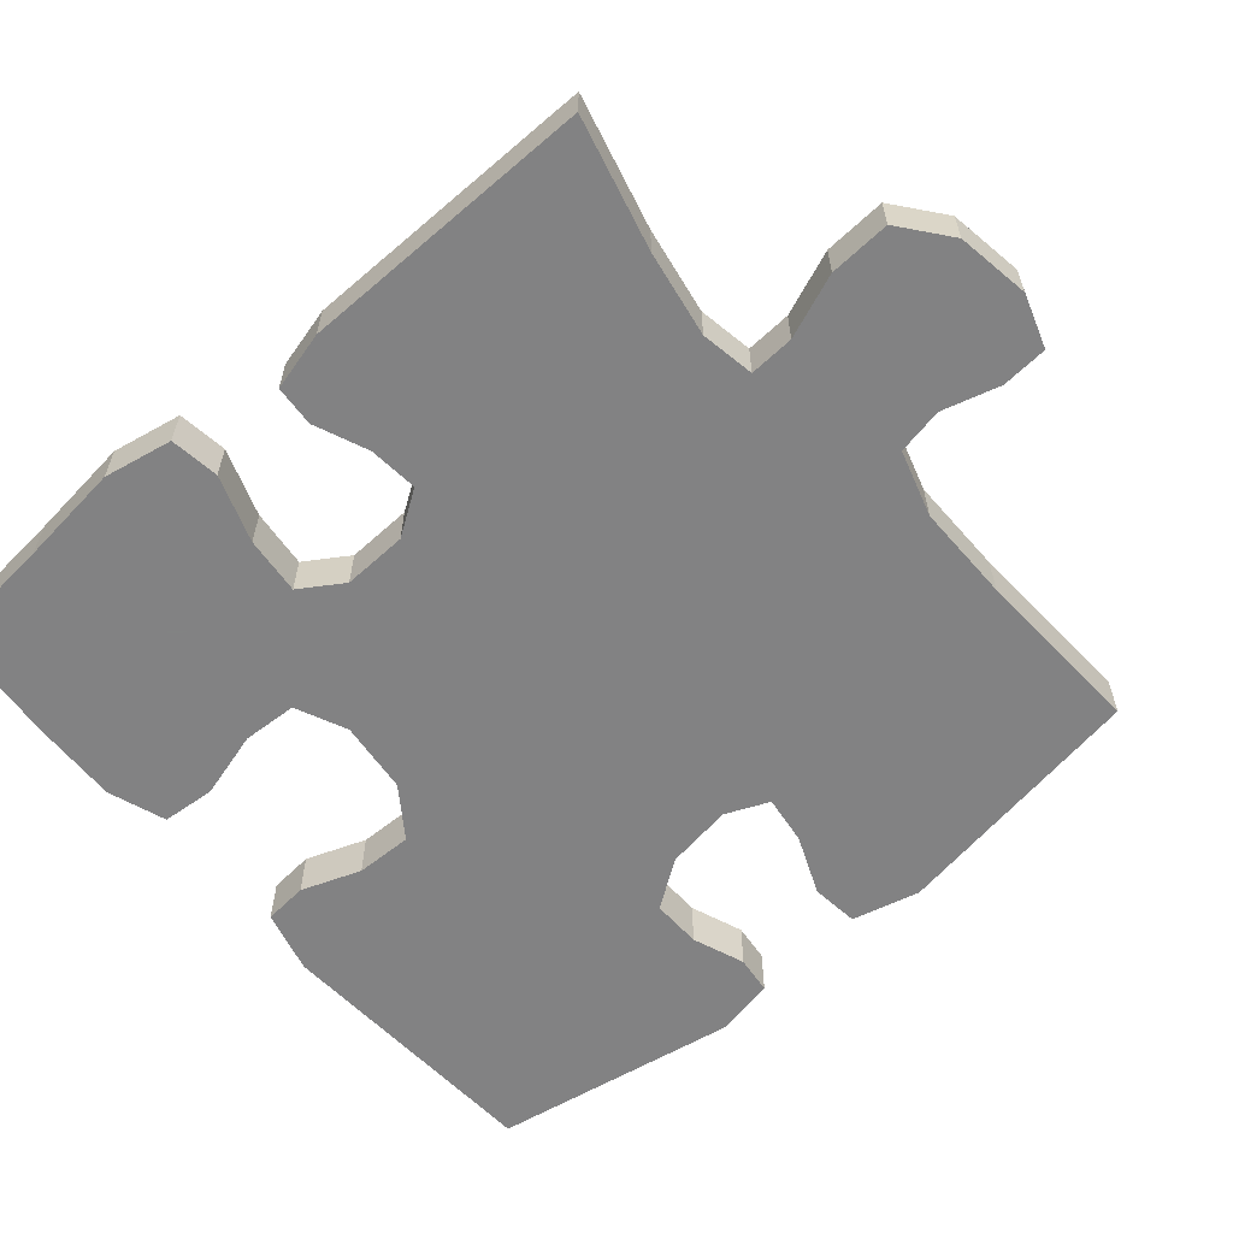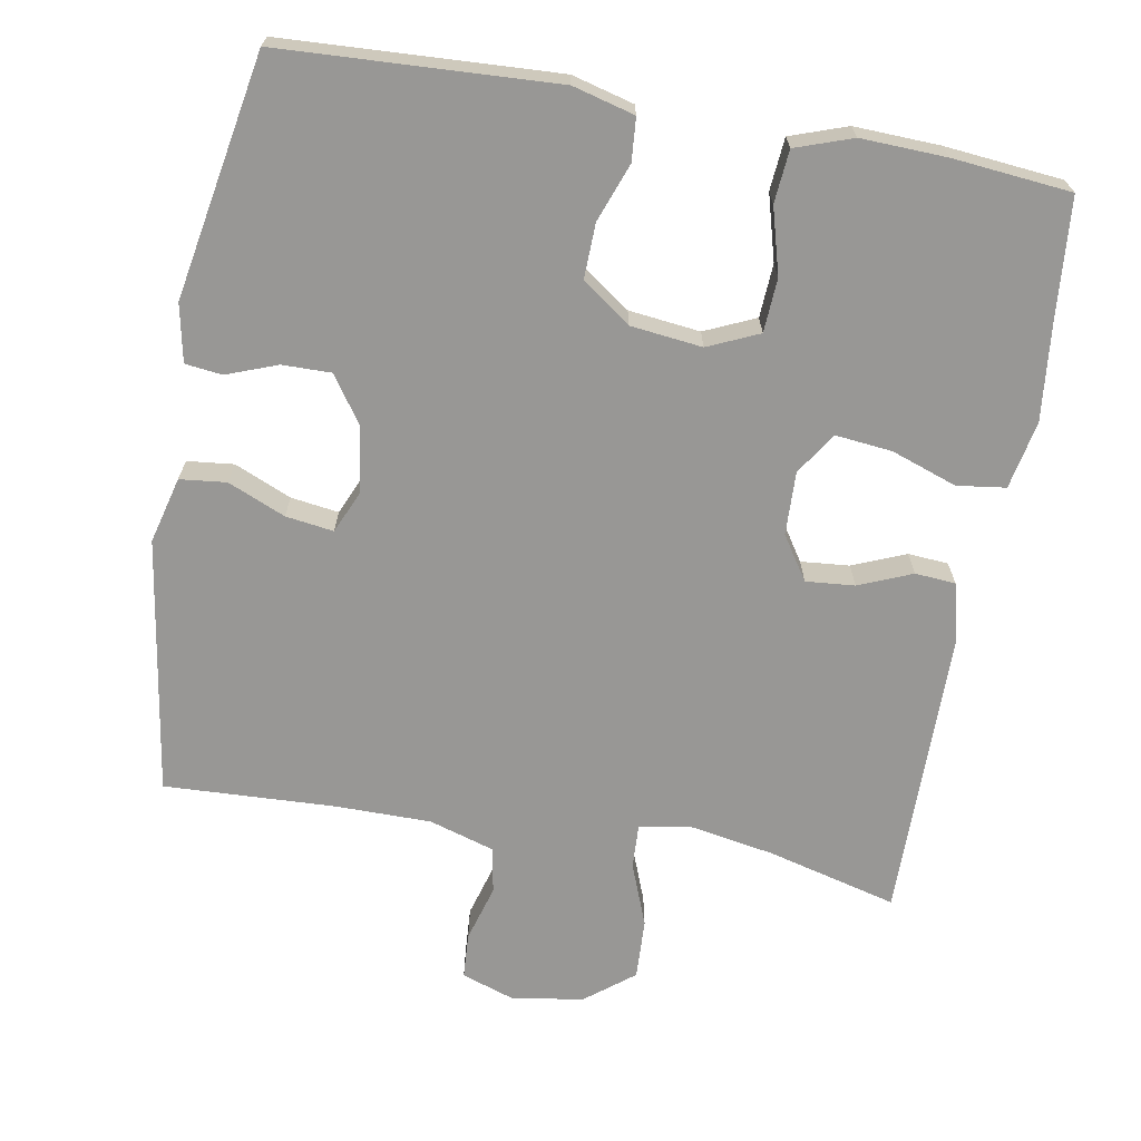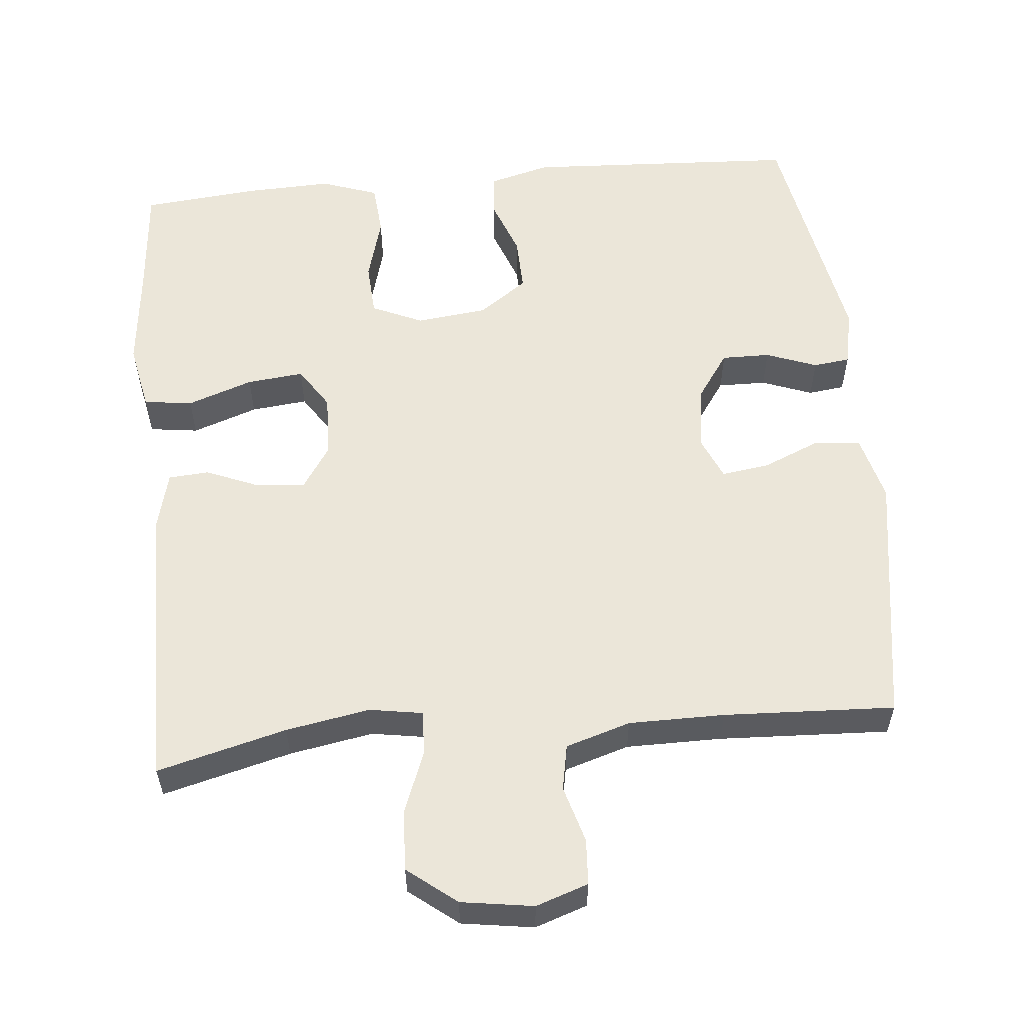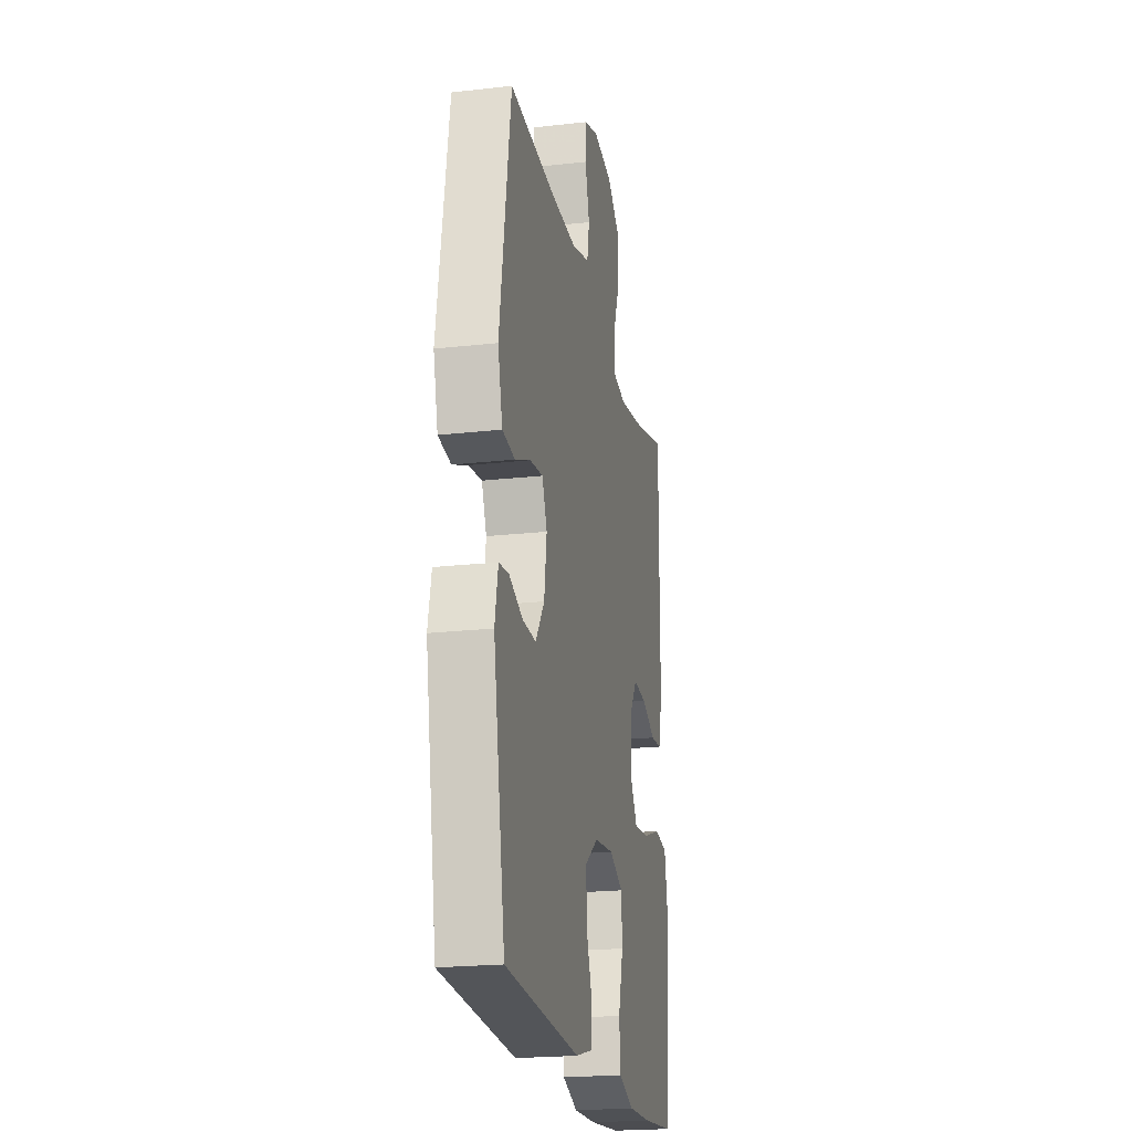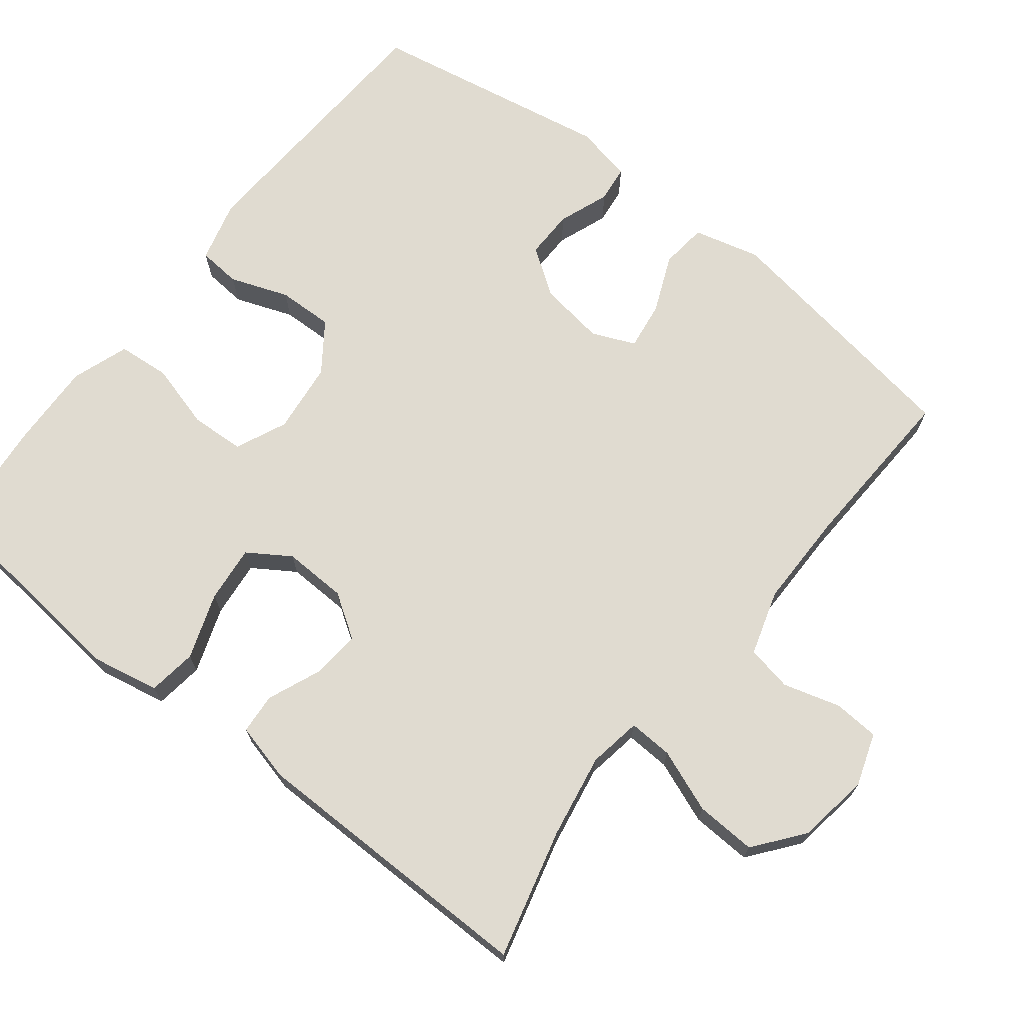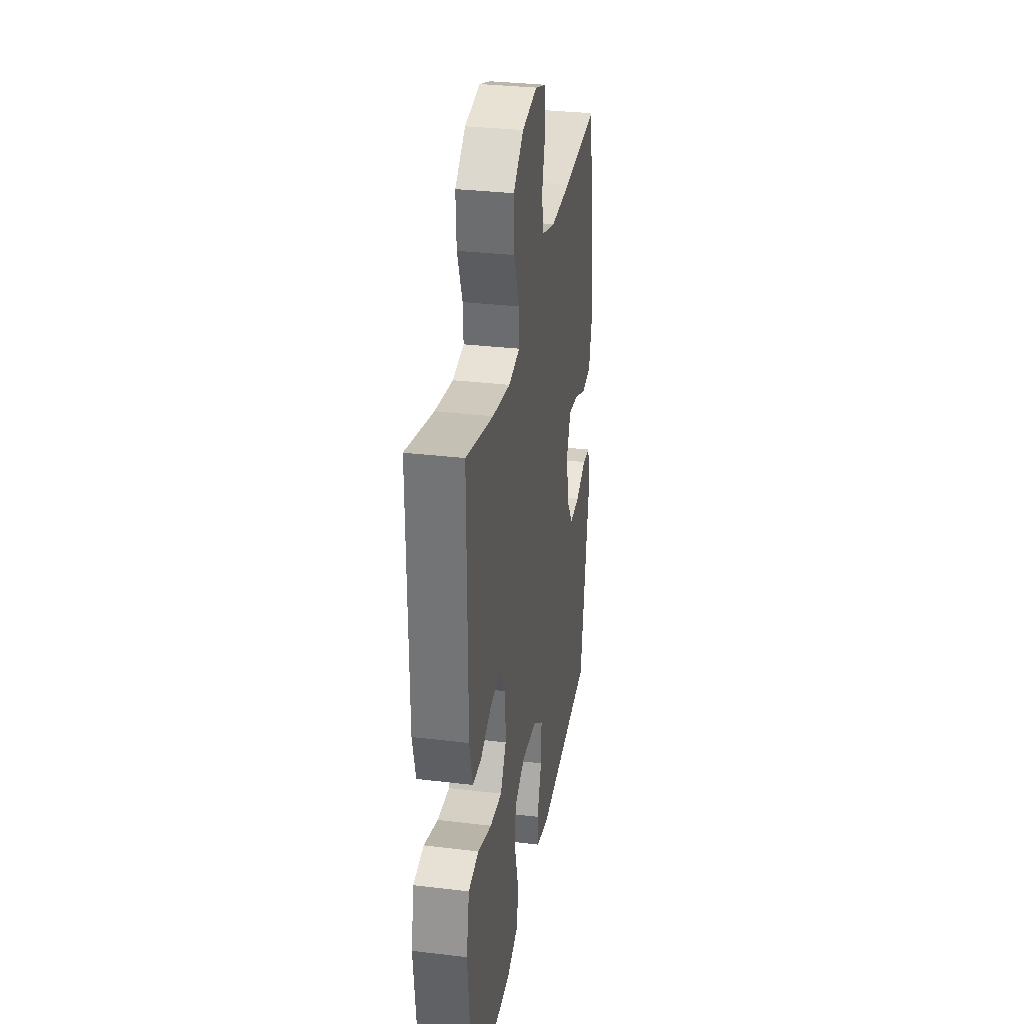
<metadata>
{"format":"obj","ext":"obj","renderer":"f3d","projection":"perspective","resolution":1024,"background":"white","views":[{"elev":-60.9,"azim":-49.2,"up":"+Y"},{"elev":-68.2,"azim":169.8,"up":"+Y"},{"elev":56.7,"azim":-5.5,"up":"+Y"},{"elev":-21.5,"azim":101.3,"up":"+Z"},{"elev":70.0,"azim":-51.9,"up":"+Y"},{"elev":31.9,"azim":-80.4,"up":"+Z"}]}
</metadata>
<code>
v -0.5 0.07 0.5
v -0.325 0.07 0.455
v -0.211 0.07 0.435
v -0.139 0.07 0.447
v -0.142 0.07 0.507
v -0.175 0.07 0.592
v -0.179 0.07 0.674
v -0.113 0.07 0.726
v -0.015 0.07 0.741
v 0.056 0.07 0.717
v 0.06 0.07 0.655
v 0.038 0.07 0.578
v 0.05 0.07 0.516
v 0.138 0.07 0.489
v 0.268 0.07 0.489
v 0.5 0.07 0.5
v 0.555 0.07 0.152
v 0.532 0.07 0.062
v 0.469 0.07 0.055
v 0.391 0.07 0.088
v 0.326 0.07 0.097
v 0.301 0.07 0.039
v 0.314 0.07 -0.05
v 0.358 0.07 -0.113
v 0.424 0.07 -0.112
v 0.493 0.07 -0.086
v 0.543 0.07 -0.092
v 0.559 0.07 -0.17
v 0.5 0.07 -0.5
v 0.128 0.07 -0.52
v 0.044 0.07 -0.498
v 0.039 0.07 -0.44
v 0.068 0.07 -0.361
v 0.07 0.07 -0.286
v 0.004 0.07 -0.239
v -0.093 0.07 -0.228
v -0.162 0.07 -0.259
v -0.166 0.07 -0.332
v -0.141 0.07 -0.421
v -0.147 0.07 -0.492
v -0.224 0.07 -0.519
v -0.34 0.07 -0.515
v -0.5 0.07 -0.5
v -0.514 0.07 -0.343
v -0.529 0.07 -0.206
v -0.511 0.07 -0.114
v -0.445 0.07 -0.105
v -0.356 0.07 -0.136
v -0.279 0.07 -0.144
v -0.242 0.07 -0.087
v -0.245 0.07 -0.001
v -0.284 0.07 0.058
v -0.35 0.07 0.052
v -0.422 0.07 0.022
v -0.477 0.07 0.026
v -0.497 0.07 0.105
v -0.5 0 0.5
v -0.325 0 0.455
v -0.211 0 0.435
v -0.139 0 0.447
v -0.142 0 0.507
v -0.175 0 0.592
v -0.179 0 0.674
v -0.113 0 0.726
v -0.015 0 0.741
v 0.056 0 0.717
v 0.06 0 0.655
v 0.038 0 0.578
v 0.05 0 0.516
v 0.138 0 0.489
v 0.268 0 0.489
v 0.5 0 0.5
v 0.555 0 0.152
v 0.532 0 0.062
v 0.469 0 0.055
v 0.391 0 0.088
v 0.326 0 0.097
v 0.301 0 0.039
v 0.314 0 -0.05
v 0.358 0 -0.113
v 0.424 0 -0.112
v 0.493 0 -0.086
v 0.543 0 -0.092
v 0.559 0 -0.17
v 0.5 0 -0.5
v 0.128 0 -0.52
v 0.044 0 -0.498
v 0.039 0 -0.44
v 0.068 0 -0.361
v 0.07 0 -0.286
v 0.004 0 -0.239
v -0.093 0 -0.228
v -0.162 0 -0.259
v -0.166 0 -0.332
v -0.141 0 -0.421
v -0.147 0 -0.492
v -0.224 0 -0.519
v -0.34 0 -0.515
v -0.5 0 -0.5
v -0.514 0 -0.343
v -0.529 0 -0.206
v -0.511 0 -0.114
v -0.445 0 -0.105
v -0.356 0 -0.136
v -0.279 0 -0.144
v -0.242 0 -0.087
v -0.245 0 -0.001
v -0.284 0 0.058
v -0.35 0 0.052
v -0.422 0 0.022
v -0.477 0 0.026
v -0.497 0 0.105
f 53 54 55 56
f 52 53 56 1
f 51 52 1 2
f 45 46 47 48
f 44 45 48 49
f 43 44 49
f 42 43 49 50
f 38 39 40 41
f 37 38 41 42
f 30 31 32 33
f 30 33 34
f 29 30 34
f 28 29 34 35
f 25 26 27 28
f 24 25 28 35
f 17 18 19 20
f 15 16 17 20
f 14 15 20 21
f 13 14 21 22
f 9 10 11 12
f 9 12 13
f 8 9 13
f 5 6 7 8
f 4 5 8 13
f 51 2 3
f 50 51 3 4
f 37 42 50
f 36 37 50 4
f 23 24 35 36
f 22 23 36
f 4 13 22 36
f 112 111 110 109
f 57 112 109 108
f 58 57 108 107
f 104 103 102 101
f 105 104 101 100
f 105 100 99
f 106 105 99 98
f 97 96 95 94
f 98 97 94 93
f 89 88 87 86
f 90 89 86
f 90 86 85
f 91 90 85 84
f 84 83 82 81
f 91 84 81 80
f 76 75 74 73
f 76 73 72 71
f 77 76 71 70
f 78 77 70 69
f 68 67 66 65
f 69 68 65
f 69 65 64
f 64 63 62 61
f 69 64 61 60
f 59 58 107
f 60 59 107 106
f 106 98 93
f 60 106 93 92
f 92 91 80 79
f 92 79 78
f 92 78 69 60
f 1 57 58 2
f 2 58 59 3
f 3 59 60 4
f 4 60 61 5
f 5 61 62 6
f 6 62 63 7
f 7 63 64 8
f 8 64 65 9
f 9 65 66 10
f 10 66 67 11
f 11 67 68 12
f 12 68 69 13
f 13 69 70 14
f 14 70 71 15
f 15 71 72 16
f 16 72 73 17
f 17 73 74 18
f 18 74 75 19
f 19 75 76 20
f 20 76 77 21
f 21 77 78 22
f 22 78 79 23
f 23 79 80 24
f 24 80 81 25
f 25 81 82 26
f 26 82 83 27
f 27 83 84 28
f 28 84 85 29
f 29 85 86 30
f 30 86 87 31
f 31 87 88 32
f 32 88 89 33
f 33 89 90 34
f 34 90 91 35
f 35 91 92 36
f 36 92 93 37
f 37 93 94 38
f 38 94 95 39
f 39 95 96 40
f 40 96 97 41
f 41 97 98 42
f 42 98 99 43
f 43 99 100 44
f 44 100 101 45
f 45 101 102 46
f 46 102 103 47
f 47 103 104 48
f 48 104 105 49
f 49 105 106 50
f 50 106 107 51
f 51 107 108 52
f 52 108 109 53
f 53 109 110 54
f 54 110 111 55
f 55 111 112 56
f 56 112 57 1

</code>
